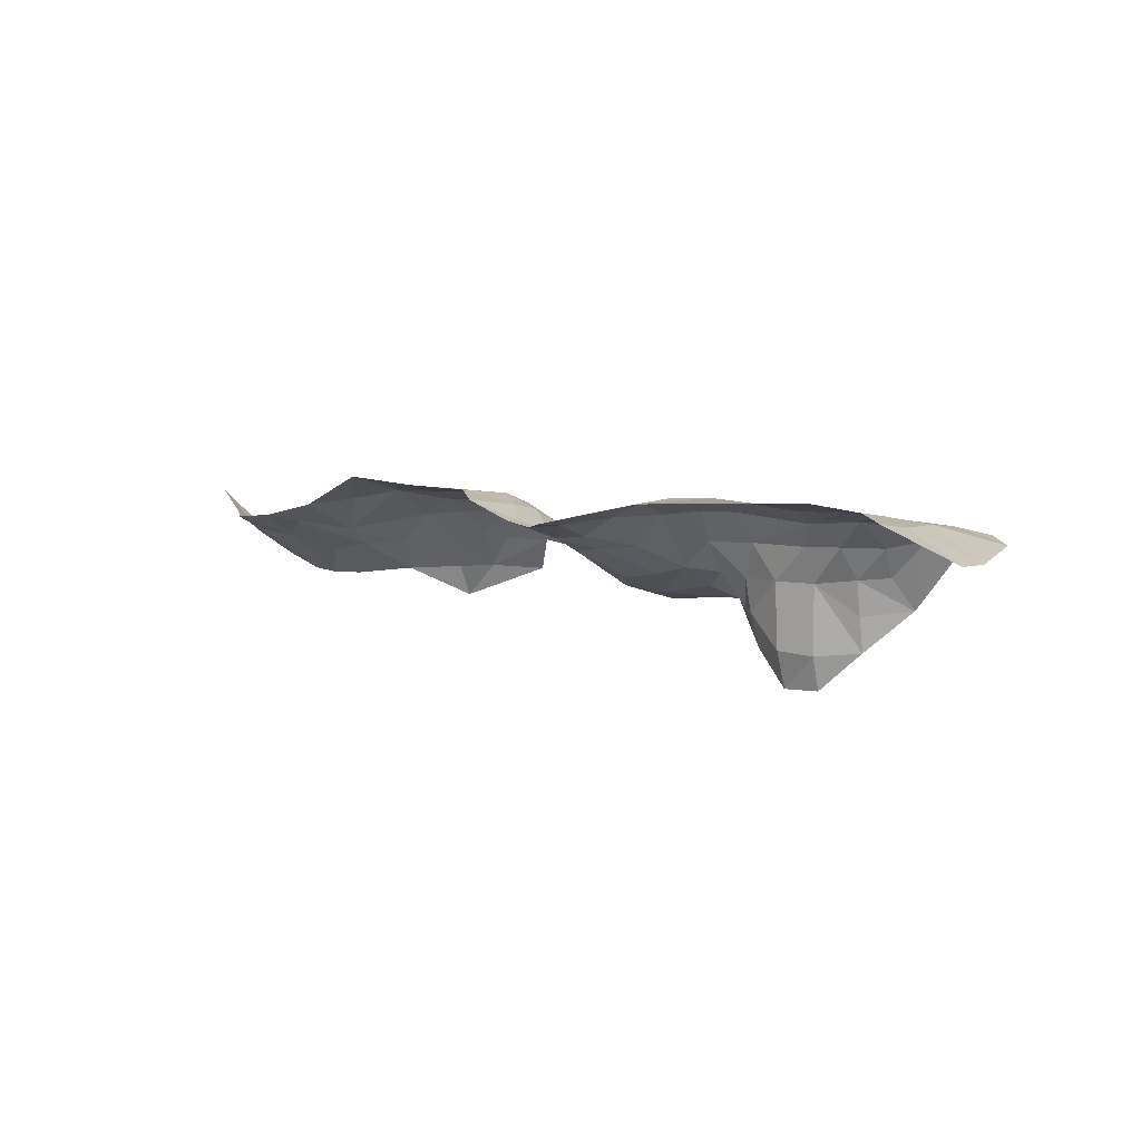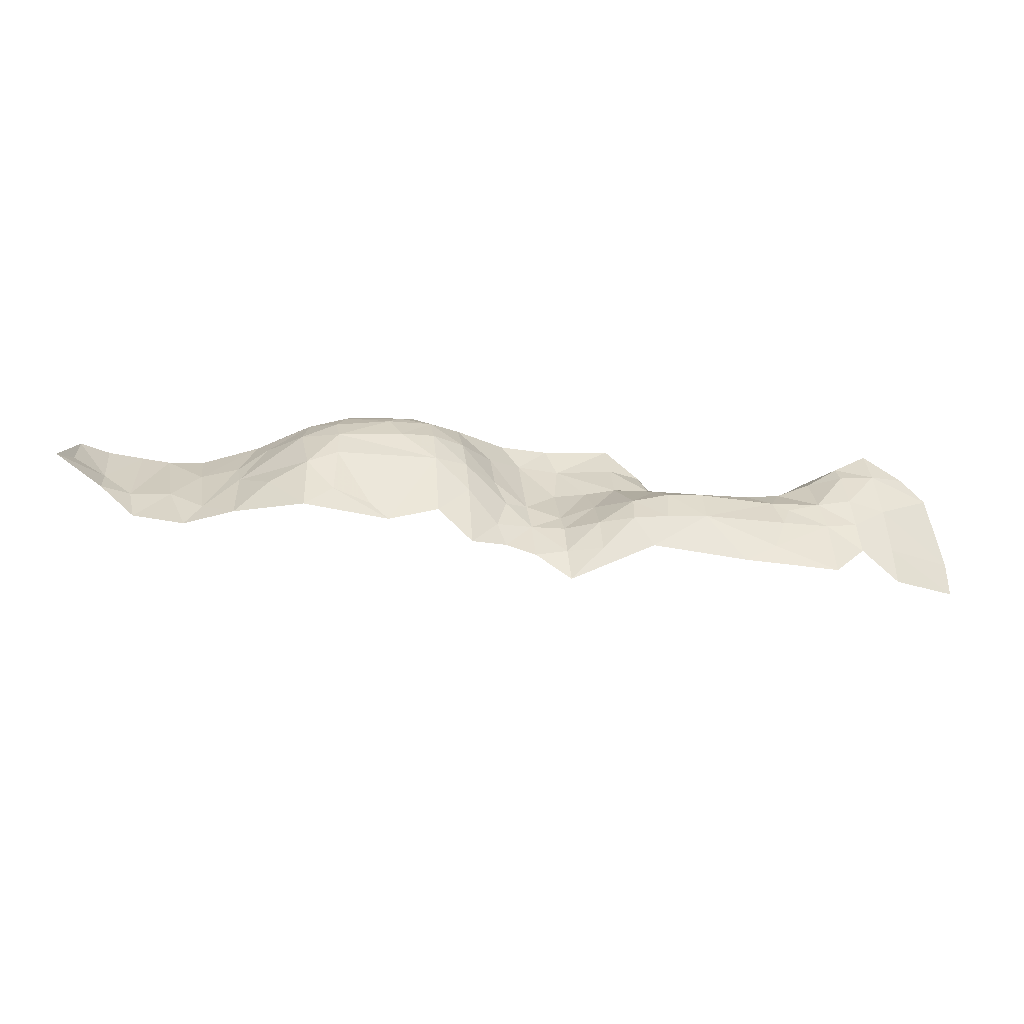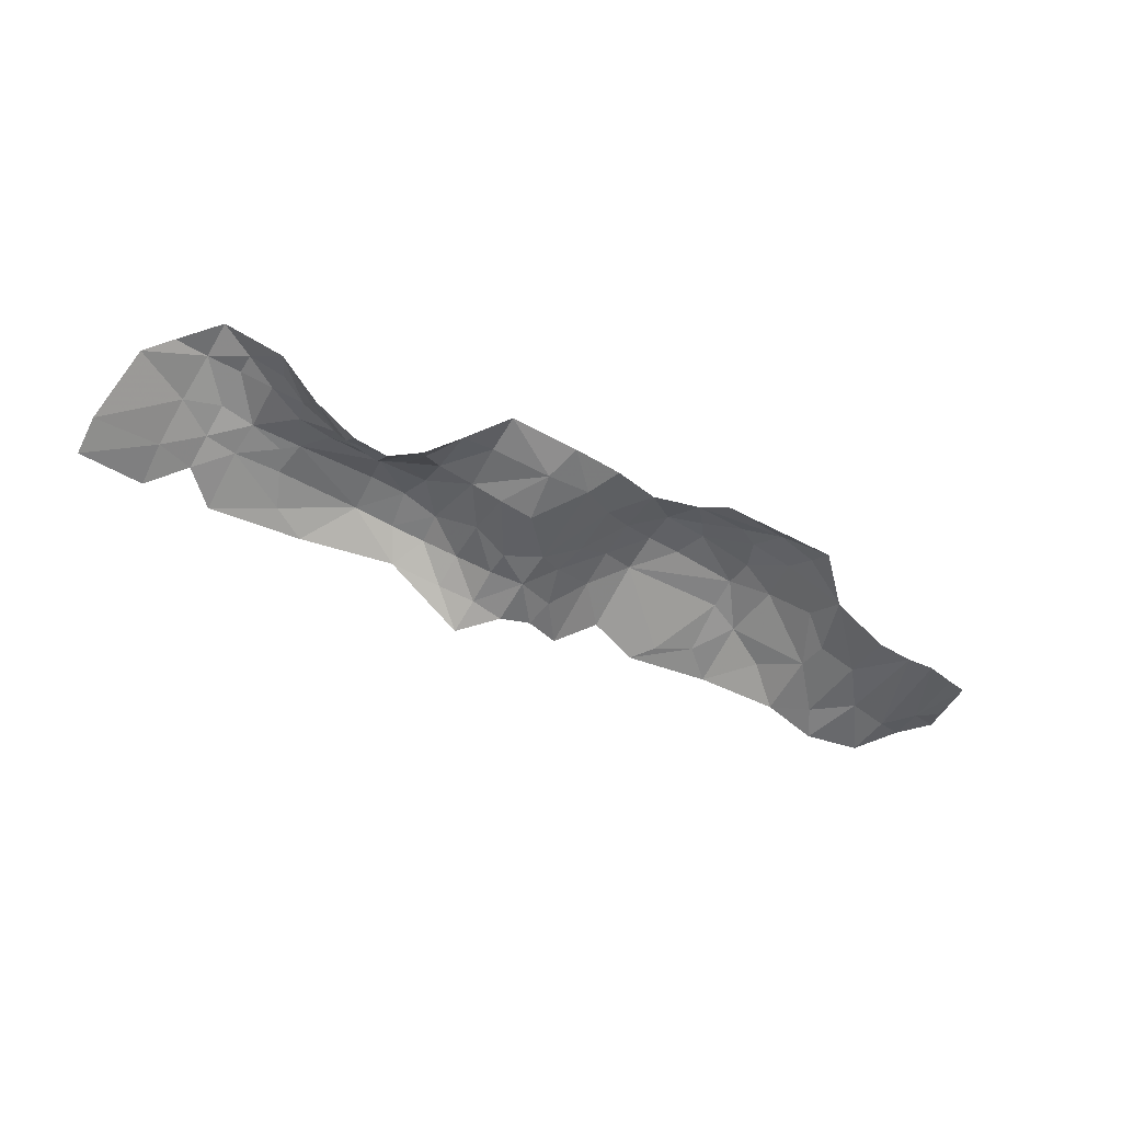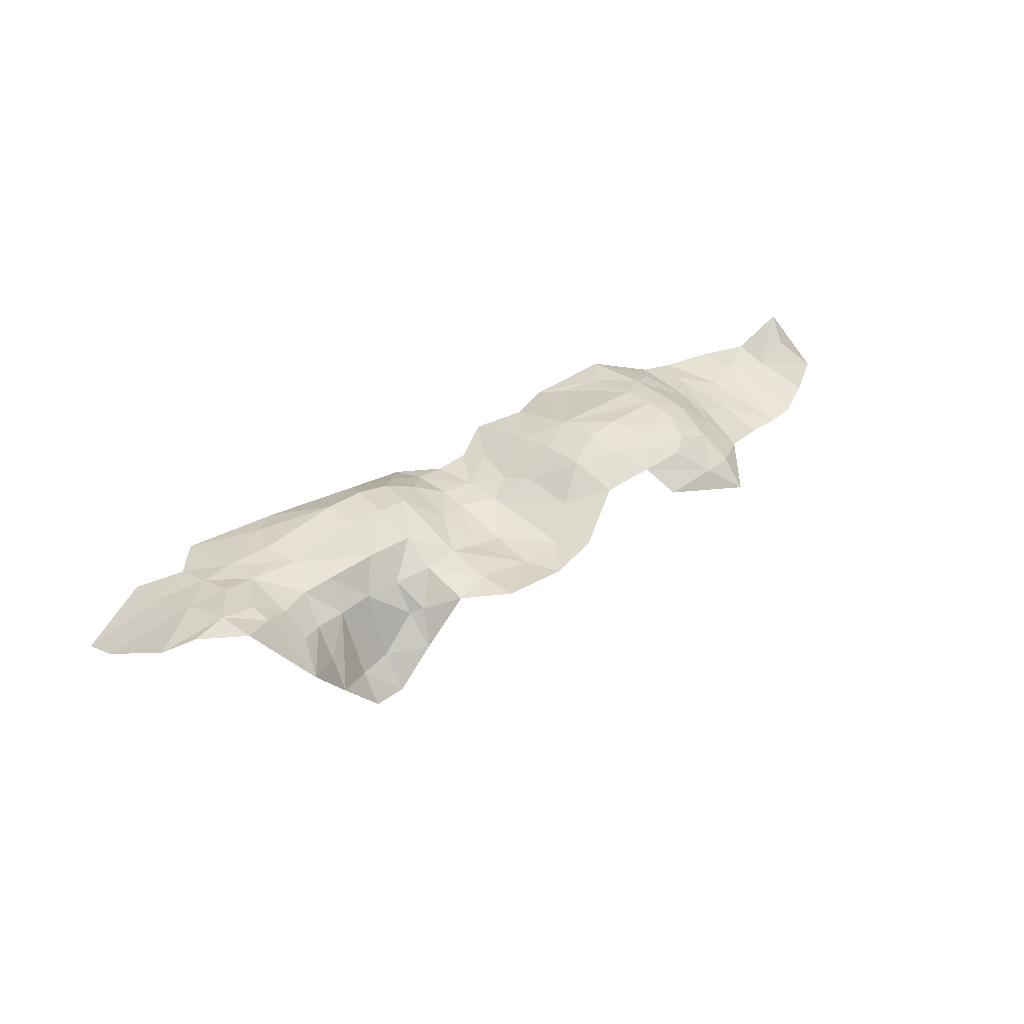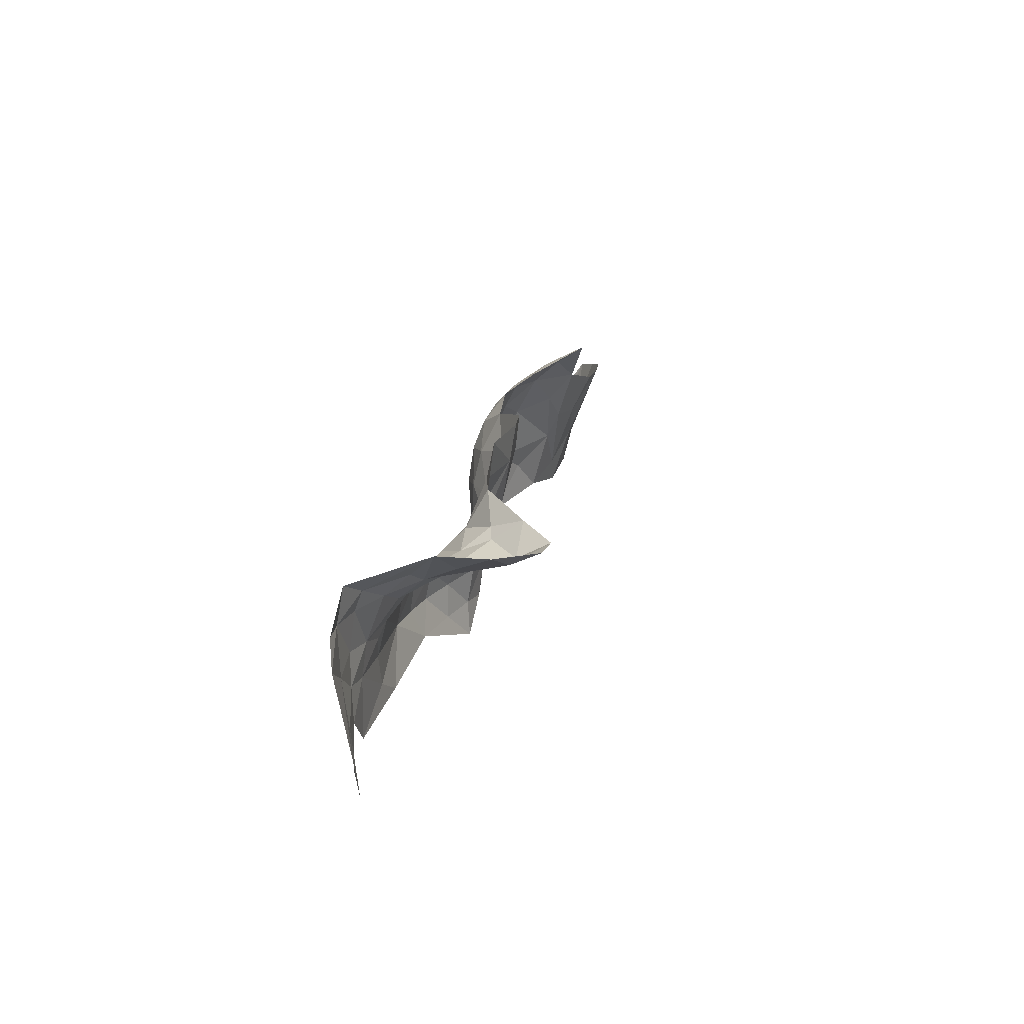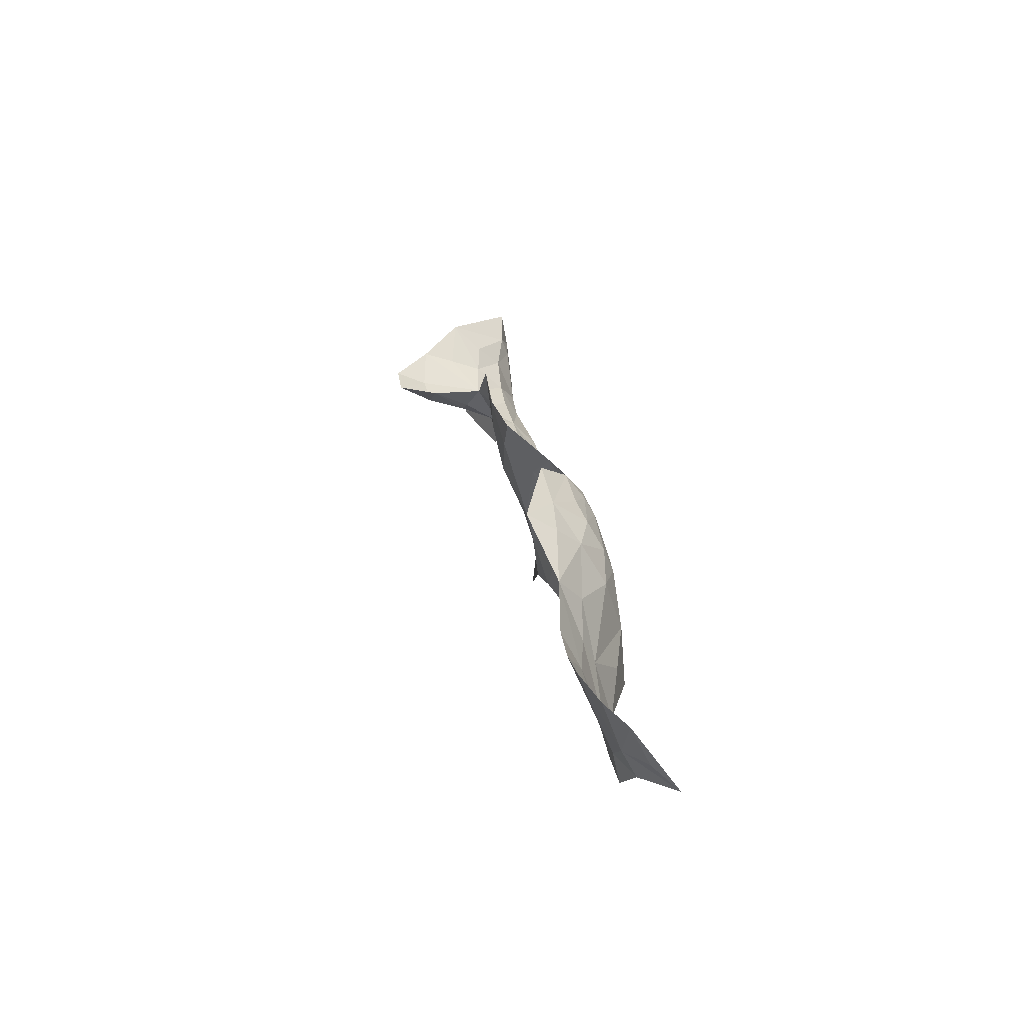
<metadata>
{"format":"obj","ext":"obj","renderer":"f3d","projection":"perspective","resolution":1024,"background":"white","views":[{"elev":-6.6,"azim":-142.7,"up":"+Y"},{"elev":45.1,"azim":178.4,"up":"+Y"},{"elev":-70.3,"azim":-26.9,"up":"+Y"},{"elev":22.3,"azim":-43.1,"up":"+Y"},{"elev":20.6,"azim":-68.8,"up":"+Z"},{"elev":28.6,"azim":87.1,"up":"+Z"}]}
</metadata>
<code>
v 191.5 -144.9 104.6
v 191 -145.1 104.9
v 191.8 -145.8 105.4
v 184.6 -145.6 100.2
v 184.7 -145.6 101.1
v 185.6 -145.8 100.2
v 191.8 -145.8 105.4
v 190.2 -146 105.5
v 192.9 -146.5 105.7
v 194 -145.8 104.4
v 192.8 -145.8 105.2
v 192.9 -146.5 105.7
v 184.6 -145.6 100.2
v 185.5 -145.9 99.32
v 183.3 -145.5 100.1
v 185.6 -145.8 100.2
v 186.4 -145.8 100.1
v 192.5 -145.1 104.6
v 192.6 -144.5 103.5
v 191.7 -144.5 103.9
v 191.5 -144.9 104.6
v 190.3 -144.6 104.2
v 191.6 -144.2 103.3
v 189.9 -144.4 103.4
v 189 -144.4 102.5
v 191.6 -144.1 102.5
v 192.4 -144.1 102.1
v 194.3 -144.9 102.3
v 193.7 -145.2 103.7
v 194 -145.8 104.4
v 192.8 -145.8 105.2
v 191.8 -145.8 105.4
v 192.9 -146.5 105.7
v 194.4 -145.2 103
v 195.4 -145.3 102.9
v 195.5 -145.9 104
v 196.4 -145.8 103.9
v 196.1 -145 101.9
v 197.1 -144.7 101.7
v 197.1 -145.6 103.9
v 197.8 -144.6 102.3
v 198 -145.1 103.7
v 198.6 -144.6 103.5
v 198.5 -144.1 102.4
v 198.8 -143.4 101.8
v 197.8 -144.3 101.5
v 196.9 -144.5 100.6
v 195.5 -144.6 100.4
v 195.1 -144.8 101.2
v 194.3 -144.4 100.6
v 193.4 -144.2 101.5
v 192.4 -143.9 100.3
v 191.7 -144.1 101.1
v 189.1 -144.5 103.5
v 189.2 -144.8 104.3
v 190 -144.8 104.5
v 191 -145.1 104.9
v 185.6 -145.9 101.2
v 184.7 -146.1 102.2
v 185.7 -146.2 101.8
v 183.7 -145.5 101.8
v 183.8 -145.3 101
v 182.9 -145.3 101
v 184.7 -145.6 101.1
v 191.6 -144.2 103.3
v 191.7 -144.5 103.9
v 192.6 -144.5 103.5
v 192.4 -143.9 100.3
v 191.7 -144.1 101.1
v 192.4 -144.1 102.1
v 190.7 -144.3 100.7
v 191.6 -144.1 102.5
v 190.2 -144.4 100.2
v 189 -144.4 102.5
v 188.9 -144.6 100.7
v 188.1 -144.9 101.7
v 188.1 -145 99.9
v 187.4 -145.4 100.9
v 187.2 -145.5 100.3
v 186.5 -145.9 101.3
v 186.4 -145.8 100.1
v 185.6 -145.8 100.2
v 187.2 -145.7 102
v 186.6 -146.1 102.2
v 185.7 -146.2 101.8
v 185.8 -146.7 103.2
v 184.9 -146.7 103.3
v 186.7 -146.7 104.5
v 187.5 -146 104
v 187.2 -146.7 105.2
v 185.9 -147.1 105.4
v 188.4 -145.6 104.8
v 188.3 -145.1 103.7
v 189.2 -144.8 104.3
v 189.7 -145.3 105
v 190 -144.8 104.5
v 191 -145.1 104.9
v 191.8 -145.8 105.4
v 190.2 -146 105.5
v 190.3 -144.6 104.2
v 189.1 -144.5 103.5
v 189.9 -144.4 103.4
v 188.2 -144.9 102.7
v 187.4 -145.6 102.7
v 179.9 -146 102.1
v 181.8 -146.2 102.7
v 181.8 -145.6 102
v 182.8 -145.5 102
v 183.1 -146.1 102.7
v 182.3 -147 103.2
v 181.4 -147.1 103.1
v 180.5 -146.4 102.8
v 179.6 -146.5 102.9
v 178.6 -146.1 102.1
v 179.5 -146 101.8
v 179.7 -145.8 101.2
v 181.8 -145.4 101
v 182.9 -145.3 101
v 183.7 -145.5 101.8
v 184.1 -146.6 103.3
v 183.2 -146.7 103.4
v 182.7 -147.6 103.8
v 182.4 -147.8 103.5
v 181.6 -148.7 103.4
v 180.5 -147.2 103.2
v 179.5 -147.2 103.5
v 178.7 -146.6 103.3
v 177.8 -146.2 103.2
v 177.7 -146.1 102.2
v 177.7 -146.1 101.3
v 178.5 -146 101.2
v 180 -145.8 100.3
v 180.9 -145.7 99.75
v 183.3 -145.5 100.1
v 183.8 -145.3 101
v 184.6 -145.6 100.2
v 184.7 -145.6 101.1
v 178.5 -146 99.55
v 177.7 -146.2 100.4
v 176.8 -146.5 100.7
v 176.8 -146.6 99.62
v 175.2 -147.5 99.99
v 175.1 -147.4 100.9
v 176.8 -146.3 102
v 175.5 -146.8 102.8
v 176.9 -146.2 103.2
v 176.1 -146.4 103.3
v 177 -146.4 104.2
v 177.9 -146.4 103.7
v 178.6 -147.9 104.5
v 178.8 -147.2 103.9
v 179.7 -148 103.8
v 179.8 -148.8 104.1
v 180.8 -148.9 103.6
v 180.9 -149.7 104
v 181.8 -149.6 103.9
v 182.5 -148.6 104.1
v 183.3 -147.3 104.5
v 184.1 -146.9 104.4
v 184.2 -147.1 105.4
v 185.6 -147 104.5
v 185.9 -147.1 105.4
v 186.7 -146.7 104.5
v 185.8 -146.7 103.2
v 184.9 -146.7 103.3
v 184.7 -146.1 102.2
v 185.7 -146.2 101.8
v 184.7 -145.6 101.1
v 185.6 -145.9 101.2
v 185.6 -145.8 100.2
v 186.5 -145.9 101.3
v 185.7 -146.2 101.8
f 3 1 2
f 6 4 5
f 9 7 8
f 12 10 11
f 15 13 14
f 13 16 14
f 16 17 14
f 20 18 19
f 18 29 19
f 19 29 28
f 29 34 28
f 28 34 49
f 34 35 49
f 49 35 38
f 41 44 45
f 45 44 43
f 44 41 43
f 43 41 42
f 42 41 40
f 41 39 40
f 40 39 37
f 39 38 37
f 38 35 37
f 37 35 36
f 36 35 30
f 35 34 30
f 34 29 30
f 29 18 30
f 30 18 31
f 33 31 32
f 31 18 32
f 32 18 21
f 18 20 21
f 57 21 56
f 56 21 22
f 21 20 22
f 20 23 22
f 55 22 24
f 22 23 24
f 54 24 25
f 24 23 25
f 25 23 26
f 53 26 27
f 26 23 27
f 23 19 27
f 19 28 27
f 28 51 27
f 27 51 52
f 52 51 50
f 51 28 50
f 28 49 50
f 50 49 48
f 49 38 48
f 48 38 47
f 38 39 47
f 47 39 46
f 39 41 46
f 41 45 46
f 60 58 59
f 63 61 62
f 62 61 64
f 67 65 66
f 70 68 69
f 69 71 72
f 72 71 74
f 103 104 93
f 93 104 89
f 89 104 84
f 84 104 83
f 104 103 83
f 78 83 76
f 83 103 76
f 76 103 74
f 74 103 101
f 103 93 101
f 102 101 94
f 101 93 94
f 100 94 96
f 99 98 95
f 98 97 95
f 97 96 95
f 96 94 95
f 95 94 92
f 94 93 92
f 93 89 92
f 92 89 90
f 91 90 88
f 90 89 88
f 89 84 88
f 88 84 86
f 87 86 85
f 86 84 85
f 85 84 80
f 84 83 80
f 83 78 80
f 82 80 81
f 81 80 79
f 80 78 79
f 79 78 77
f 78 76 77
f 77 76 75
f 76 74 75
f 75 74 73
f 74 71 73
f 71 69 73
f 69 68 73
f 107 105 106
f 110 106 111
f 111 106 112
f 106 105 112
f 112 105 113
f 129 128 114
f 128 127 114
f 127 113 114
f 113 105 114
f 114 105 115
f 115 105 116
f 116 105 117
f 105 107 117
f 117 107 108
f 107 106 108
f 108 106 109
f 106 110 109
f 161 120 159
f 159 120 121
f 120 109 121
f 109 110 121
f 121 110 122
f 122 110 123
f 110 111 123
f 123 111 124
f 154 124 125
f 124 111 125
f 111 112 125
f 112 113 125
f 152 125 126
f 125 113 126
f 113 127 126
f 126 127 151
f 151 127 149
f 127 128 149
f 149 128 146
f 128 129 146
f 146 129 144
f 140 144 130
f 144 129 130
f 129 114 130
f 130 114 131
f 114 115 131
f 115 116 131
f 131 116 132
f 116 117 132
f 132 117 133
f 133 117 134
f 137 136 135
f 136 134 135
f 135 134 118
f 134 117 118
f 117 108 118
f 118 108 119
f 108 109 119
f 109 120 119
f 172 171 169
f 171 170 169
f 170 168 169
f 169 168 166
f 168 119 166
f 119 120 166
f 167 166 165
f 166 120 165
f 120 161 165
f 165 161 164
f 164 161 163
f 163 161 162
f 162 161 160
f 161 159 160
f 160 159 158
f 159 121 158
f 121 122 158
f 158 122 157
f 122 123 157
f 123 124 157
f 157 124 156
f 124 154 156
f 156 154 155
f 155 154 153
f 154 125 153
f 125 152 153
f 153 152 150
f 152 126 150
f 126 151 150
f 151 149 150
f 150 149 148
f 149 146 148
f 148 146 147
f 147 146 145
f 146 144 145
f 145 144 143
f 144 140 143
f 143 140 142
f 142 140 141
f 141 140 139
f 140 130 139
f 130 131 139
f 139 131 138
f 131 132 138
f 132 133 138

</code>
